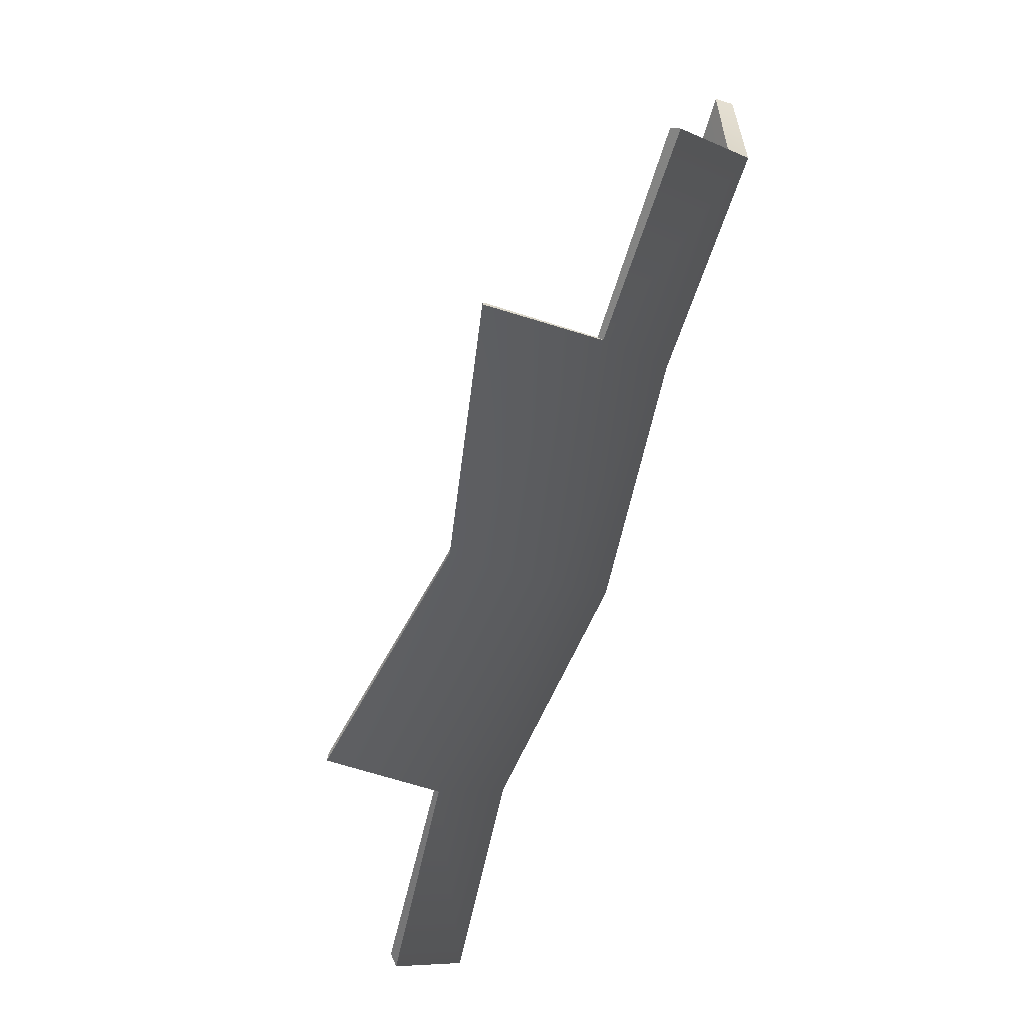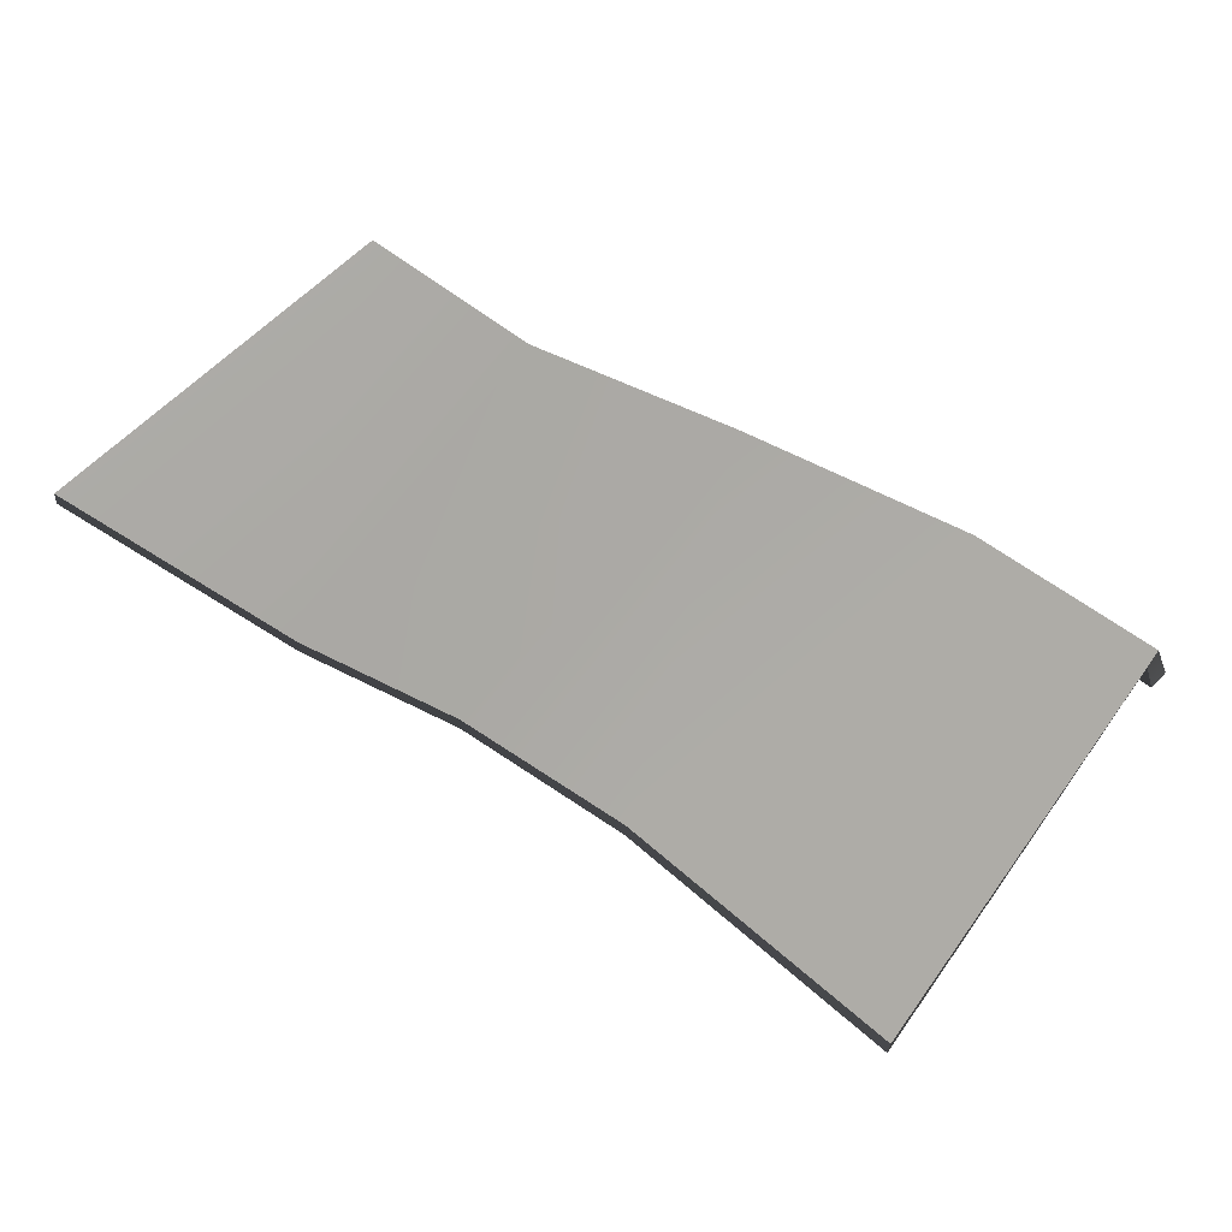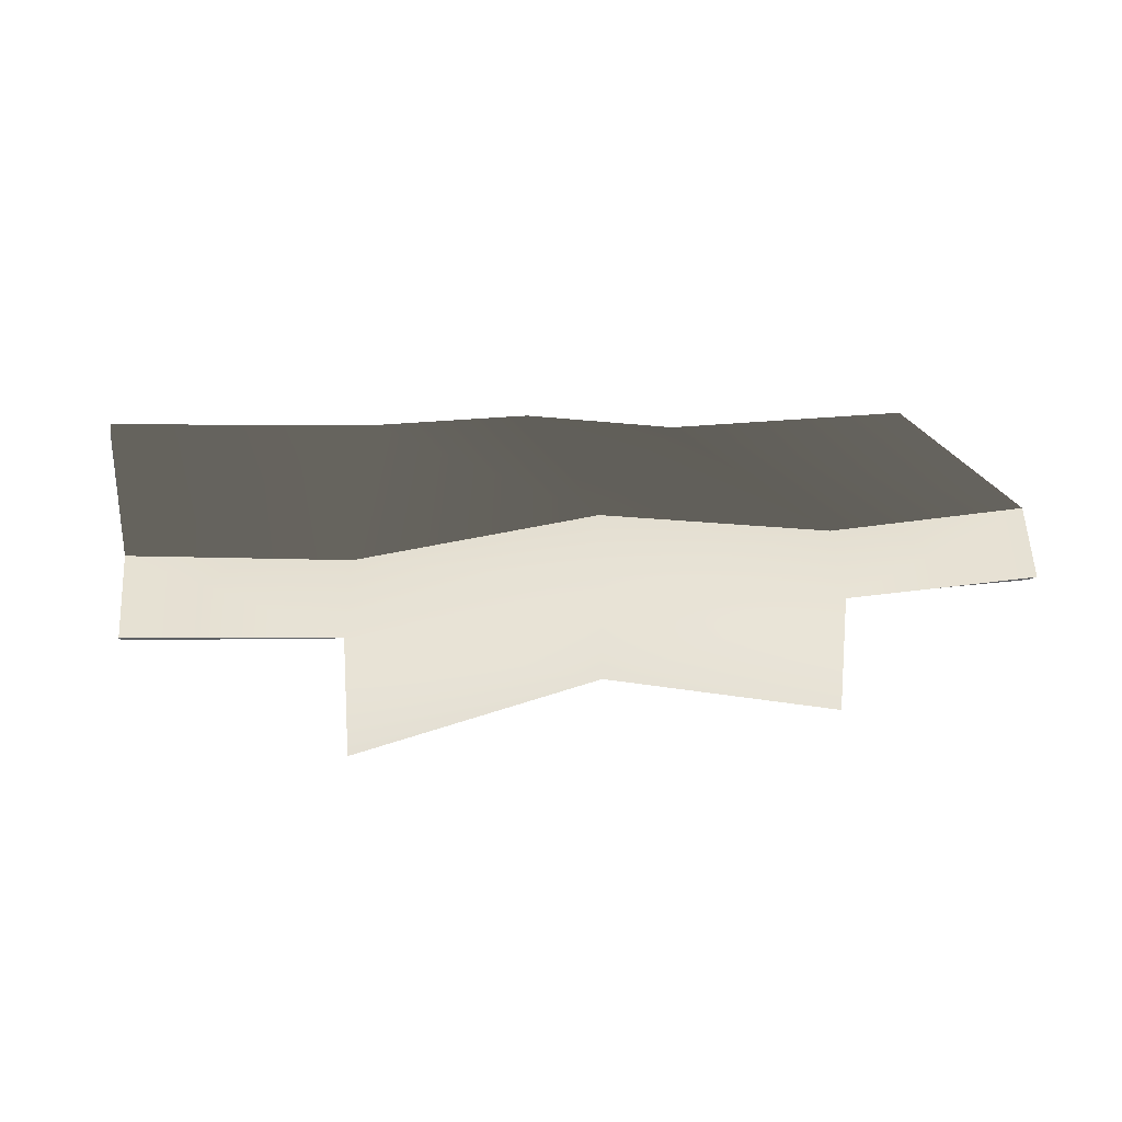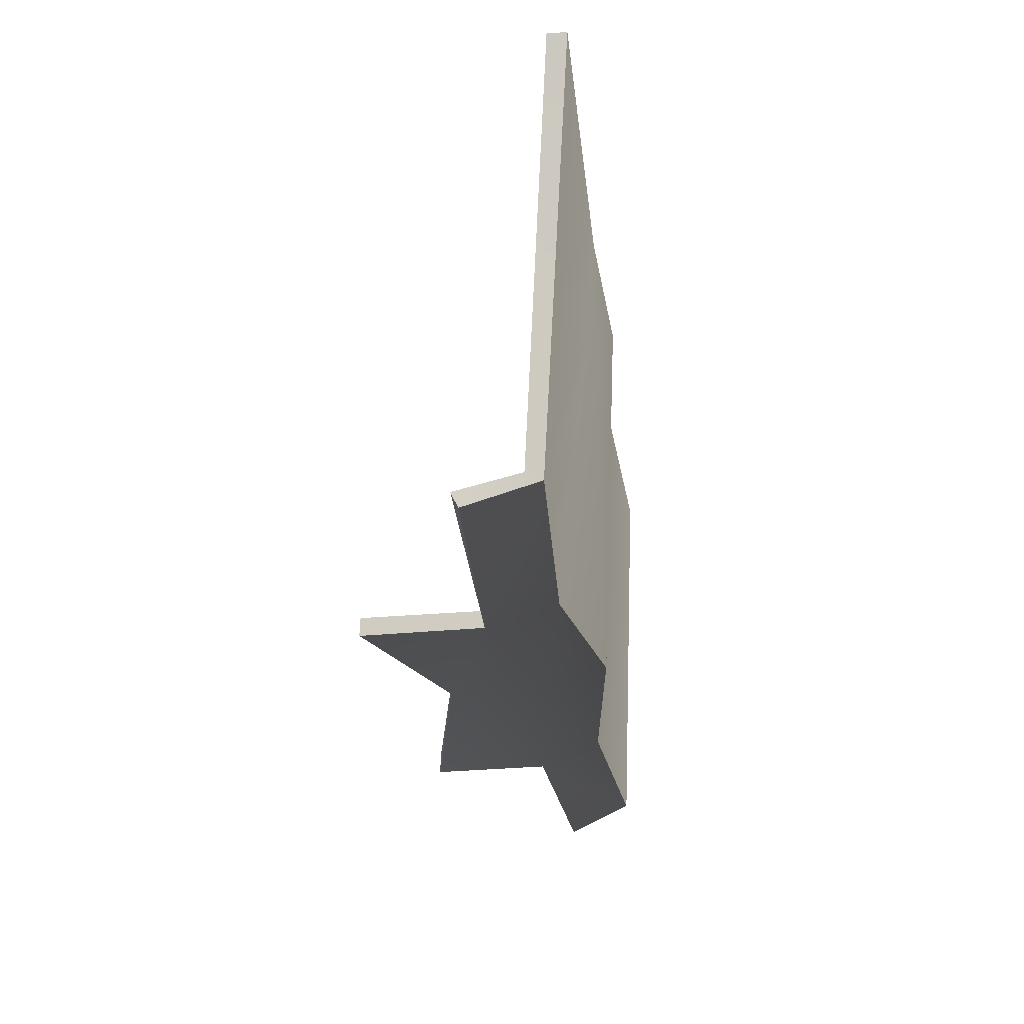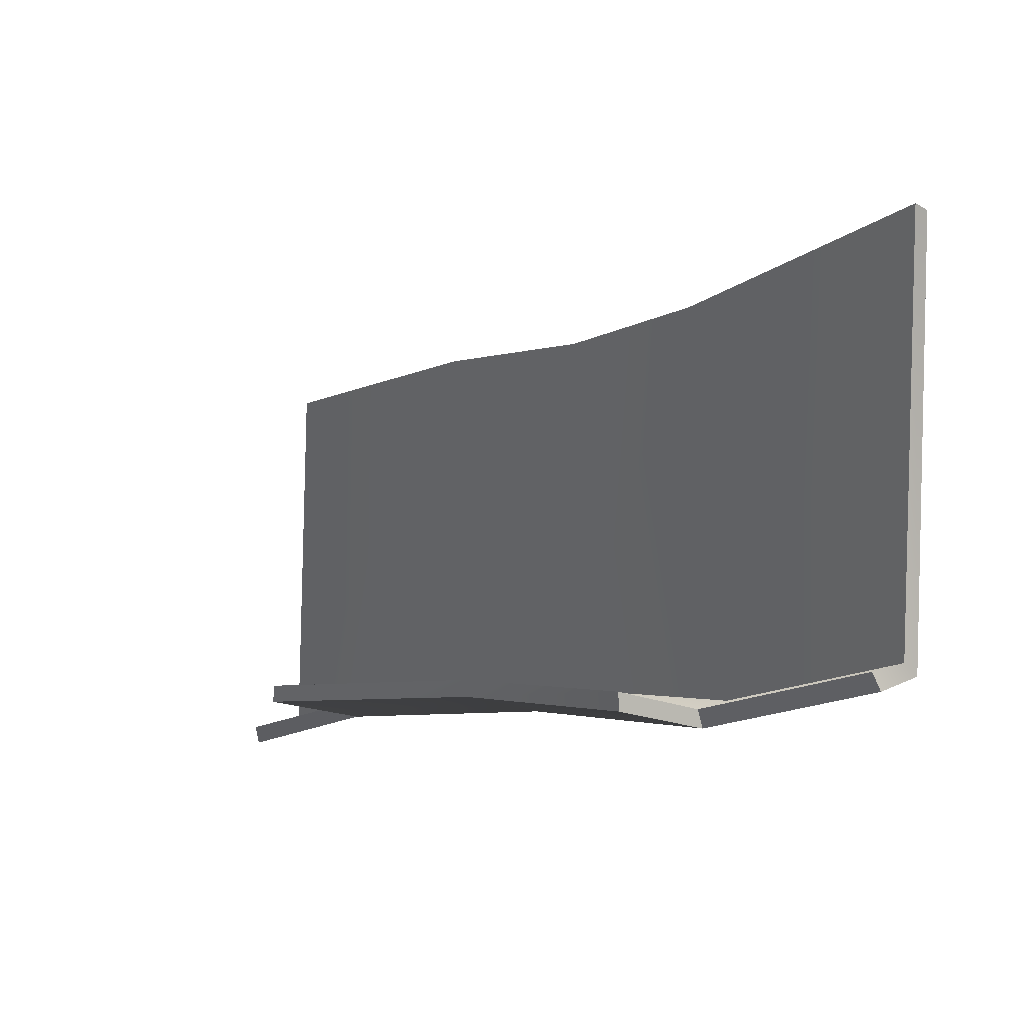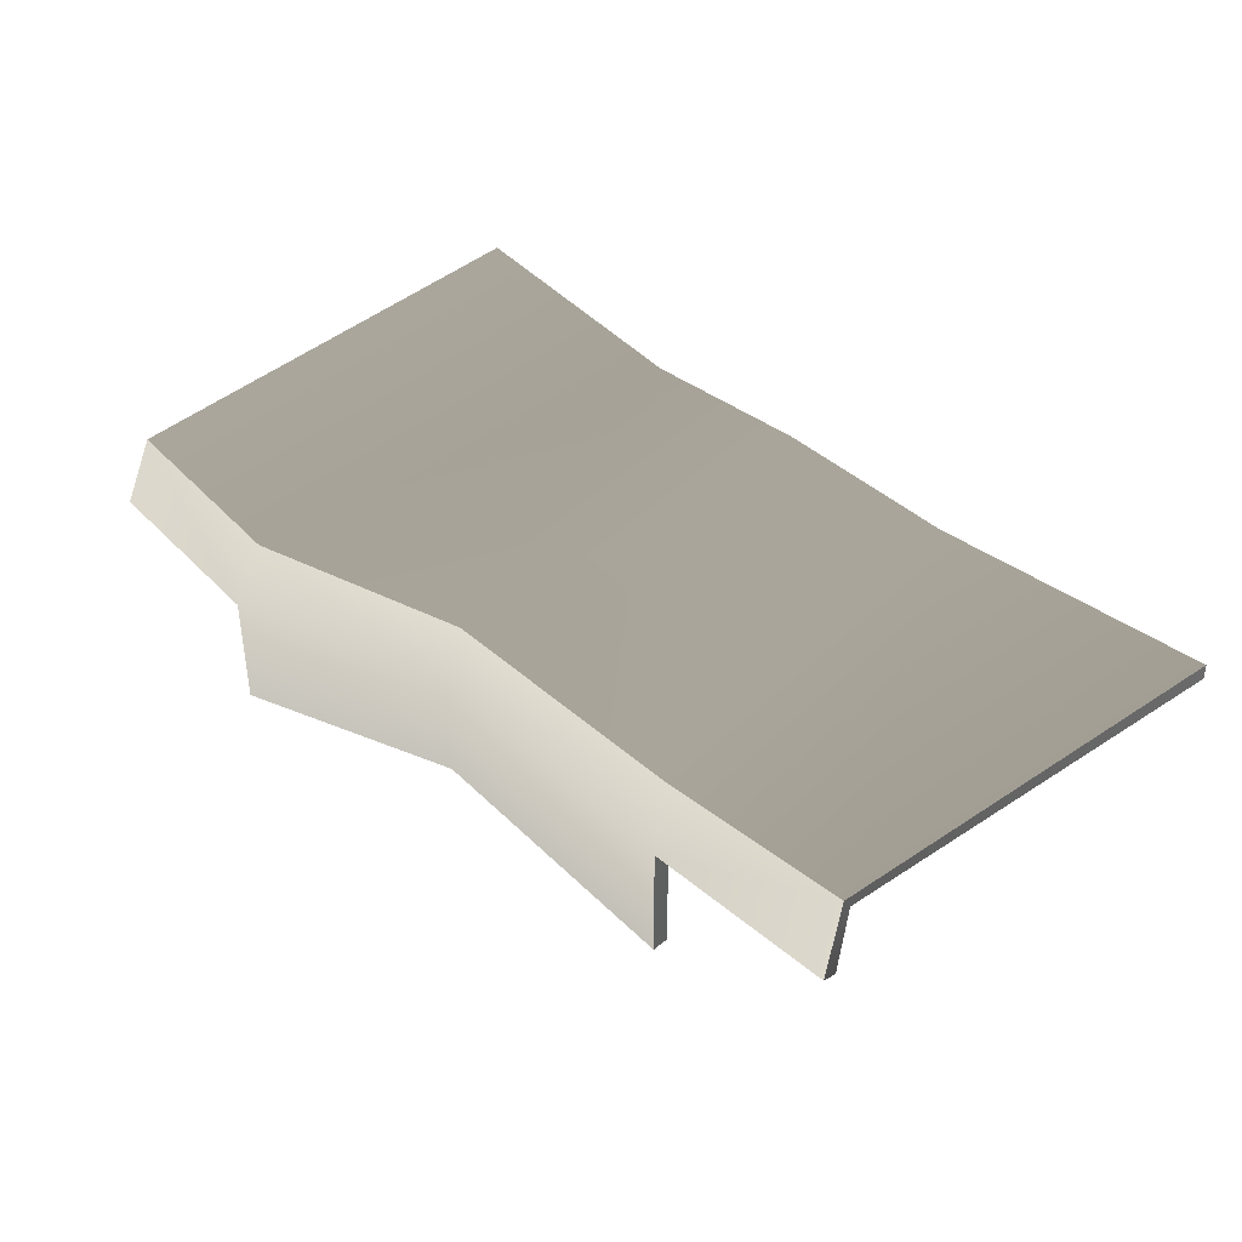
<metadata>
{"format":"obj","ext":"obj","renderer":"f3d","projection":"perspective","resolution":1024,"background":"white","views":[{"elev":-74.5,"azim":73.3,"up":"+Z"},{"elev":59.8,"azim":38.4,"up":"+Y"},{"elev":15.2,"azim":169.5,"up":"+Y"},{"elev":-30.7,"azim":98.2,"up":"+Z"},{"elev":-17.2,"azim":46.5,"up":"+Z"},{"elev":39.2,"azim":-131.4,"up":"+Y"}]}
</metadata>
<code>
v 0.3951 -0.1234 -0.79
v 8.779e-06 -0.0838 -0.7002
v 1.219e-05 -0.2393 -0.6984
v 0.3951 -0.3028 -0.7895
v 0.3767 -0.01952 -0.7511
v 1.087e-05 0.01006 -0.6688
v 0.6953 -0.0002498 -0.7407
v 0.7091 -0.1084 -0.7807
v -0.3951 -0.1436 -0.6599
v -0.3951 -0.3279 -0.6594
v -0.3767 -0.04268 -0.6265
v -0.6958 -0.02173 -0.6199
v -0.7097 -0.1248 -0.6612
v 1.087e-05 0.01006 -0.6688
v 0.3767 -0.01952 -0.7511
v 0.2786 0.03369 -0.04116
v 0.0009157 0.03745 -0.02344
v 0.6953 -0.0002498 -0.7407
v 0.7349 0.04513 -0.00733
v -0.2766 -0.001231 0.01171
v -0.3767 -0.04268 -0.6265
v -0.6958 -0.02173 -0.6199
v -0.7297 0.002797 0.05057
v 7.627e-06 -0.2387 -0.6706
v 1.106e-05 -0.08593 -0.6731
v 0.392 -0.1296 -0.7612
v 0.3932 -0.3026 -0.7602
v 0.3745 -0.04206 -0.7331
v 9.014e-06 -0.008831 -0.6517
v 0.6923 -0.02581 -0.7243
v 0.6923 -0.02581 -0.7243
v 0.7043 -0.1202 -0.7534
v 0.2786 0.005991 -0.0394
v 0.3745 -0.04206 -0.7331
v 9.014e-06 -0.008831 -0.6517
v 0.0009996 0.01307 -0.02185
v 0.6923 -0.02581 -0.7243
v 0.7347 0.0147 -0.00545
v 7.627e-06 -0.2387 -0.6706
v -0.3932 -0.3276 -0.6317
v -0.392 -0.1497 -0.633
v 1.106e-05 -0.08593 -0.6731
v -0.3745 -0.06391 -0.6096
v 9.014e-06 -0.008831 -0.6517
v -0.6928 -0.04548 -0.6035
v -0.7049 -0.1367 -0.634
v -0.2764 -0.02605 0.01331
v 0.0009996 0.01307 -0.02185
v 9.014e-06 -0.008831 -0.6517
v -0.3745 -0.06391 -0.6096
v -0.6928 -0.04548 -0.6035
v -0.7294 -0.02259 0.0523
v 0.3951 -0.3028 -0.7895
v 0.3932 -0.3026 -0.7602
v 0.392 -0.1296 -0.7612
v 0.3951 -0.1234 -0.79
v 1.219e-05 -0.2393 -0.6984
v 7.627e-06 -0.2387 -0.6706
v 0.3932 -0.3026 -0.7602
v 0.3951 -0.3028 -0.7895
v 0.2786 0.03369 -0.04116
v 0.2786 0.005991 -0.0394
v 0.0009996 0.01307 -0.02185
v 0.0009157 0.03745 -0.02344
v 0.7349 0.04513 -0.00733
v 0.7347 0.0147 -0.00545
v 0.6953 -0.0002498 -0.7407
v 0.6923 -0.02581 -0.7243
v 0.7347 0.0147 -0.00545
v 0.7349 0.04513 -0.00733
v 0.7091 -0.1084 -0.7807
v 0.7043 -0.1202 -0.7534
v 0.6923 -0.02581 -0.7243
v 0.3951 -0.1234 -0.79
v 0.392 -0.1296 -0.7612
v 0.7043 -0.1202 -0.7534
v 0.7091 -0.1084 -0.7807
v -0.3951 -0.3279 -0.6594
v -0.3932 -0.3276 -0.6317
v 7.627e-06 -0.2387 -0.6706
v 1.219e-05 -0.2393 -0.6984
v -0.3951 -0.1436 -0.6599
v -0.392 -0.1497 -0.633
v -0.3932 -0.3276 -0.6317
v -0.3932 -0.3276 -0.6317
v -0.3951 -0.3279 -0.6594
v 0.0009157 0.03745 -0.02344
v 0.0009996 0.01307 -0.02185
v -0.2764 -0.02605 0.01331
v -0.2766 -0.001231 0.01171
v -0.7294 -0.02259 0.0523
v -0.7297 0.002797 0.05057
v -0.7297 0.002797 0.05057
v -0.7294 -0.02259 0.0523
v -0.6928 -0.04548 -0.6035
v -0.6928 -0.04548 -0.6035
v -0.6958 -0.02173 -0.6199
v -0.7049 -0.1367 -0.634
v -0.7097 -0.1248 -0.6612
v -0.7097 -0.1248 -0.6612
v -0.7049 -0.1367 -0.634
v -0.392 -0.1497 -0.633
v -0.3951 -0.1436 -0.6599
g trunk_10463_428
f 1 3 2
f 1 4 3
f 2 5 1
f 2 6 5
f 1 5 7
f 1 7 8
f 9 2 3
f 9 3 10
f 2 11 6
f 2 9 11
f 9 12 11
f 9 13 12
f 14 16 15
f 14 17 16
f 18 15 16
f 18 16 19
f 14 20 17
f 14 21 20
f 22 20 21
f 22 23 20
f 24 26 25
f 24 27 26
f 28 25 26
f 28 29 25
f 30 28 26
f 31 26 32
f 33 35 34
f 33 36 35
f 33 34 37
f 33 37 38
f 39 41 40
f 39 42 41
f 43 41 42
f 43 42 44
f 45 41 43
f 45 46 41
f 47 49 48
f 47 50 49
f 47 51 50
f 47 52 51
f 53 55 54
f 53 56 55
f 57 59 58
f 57 60 59
f 61 63 62
f 61 64 63
f 65 61 62
f 65 62 66
f 67 69 68
f 67 70 69
f 71 67 68
f 71 73 72
f 74 76 75
f 74 77 76
f 78 80 79
f 78 81 80
f 82 84 83
f 82 86 85
f 87 89 88
f 87 90 89
f 90 91 89
f 90 92 91
f 93 95 94
f 93 97 96
f 97 98 96
f 97 99 98
f 100 102 101
f 100 103 102

</code>
